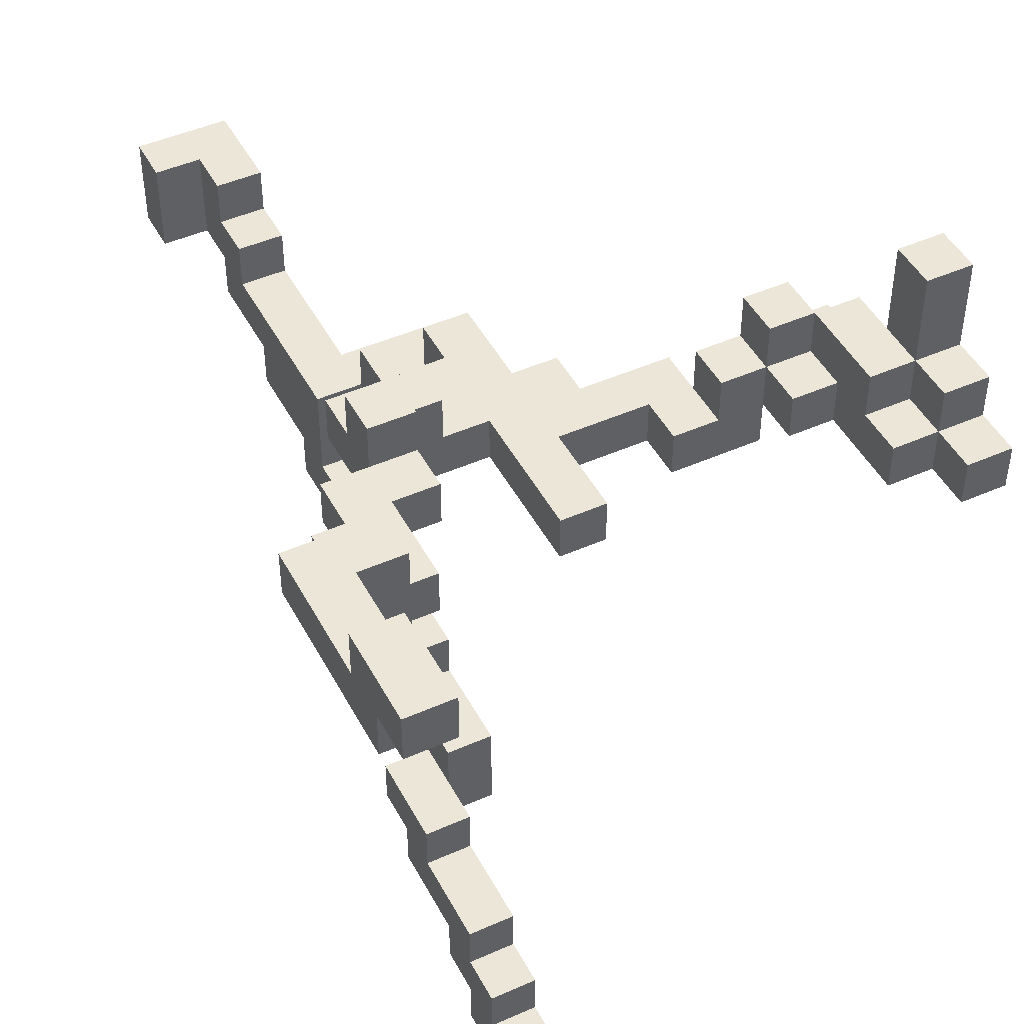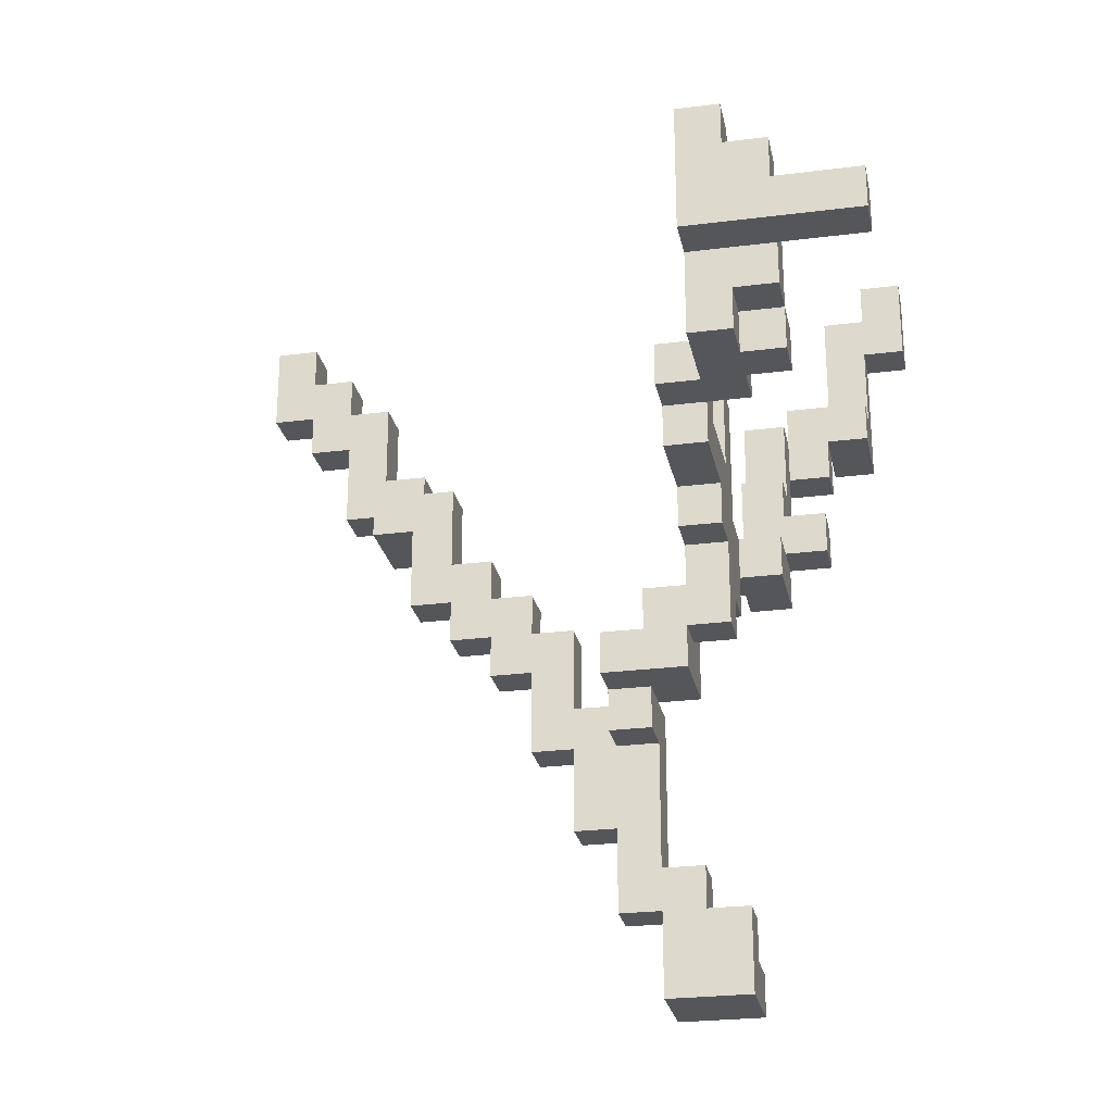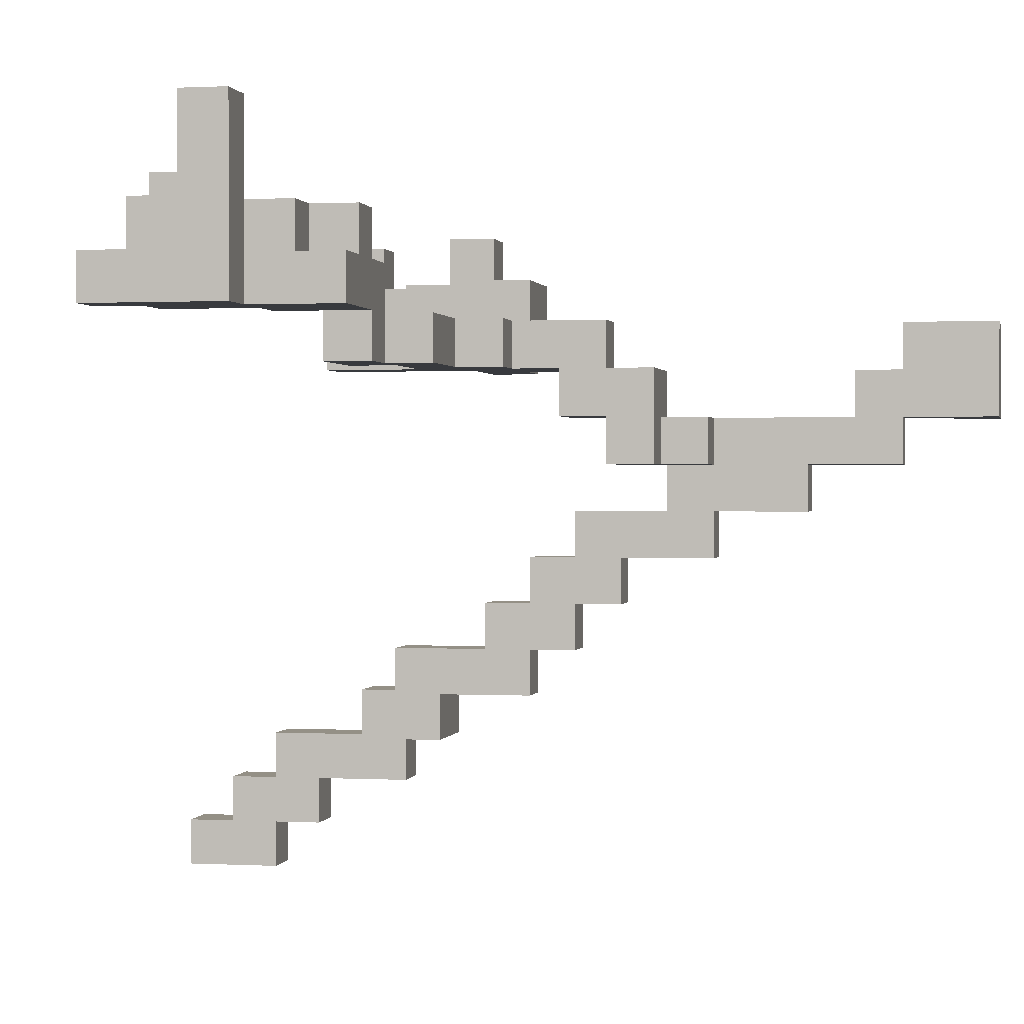
<metadata>
{"format":"obj","ext":"obj","renderer":"f3d","projection":"perspective","resolution":1024,"background":"white","views":[{"elev":46.5,"azim":153.2,"up":"+Z"},{"elev":-25.6,"azim":-78.5,"up":"+Y"},{"elev":0.6,"azim":-78.8,"up":"+Z"}]}
</metadata>
<code>
v -13 14 18
v -13 14 14
v -13 15 18
v -13 15 16
v -13 16 16
v -13 16 15
v -13 17 15
v -13 17 14
v -12 12 15
v -12 12 14
v -12 13 16
v -12 13 15
v -12 14 16
v -12 14 14
v -11 12 16
v -11 12 15
v -11 13 16
v -11 13 15
v -10 12 14
v -10 12 13
v -10 13 14
v -10 13 13
v -9 11 14
v -9 11 13
v -9 12 14
v -9 12 13
v -7 10 14
v -7 10 13
v -7 11 14
v -7 11 13
v -6 7 13
v -6 7 11
v -6 8 14
v -6 8 13
v -6 8 12
v -6 8 11
v -6 9 13
v -6 9 12
v -6 10 14
v -6 10 13
v -6 12 14
v -6 12 13
v -6 14 14
v -6 14 13
v -5 6 12
v -5 6 11
v -5 7 12
v -5 7 11
v -4 0 14
v -4 0 12
v -4 2 14
v -4 2 13
v -4 2 12
v -4 2 11
v -4 3 13
v -4 3 12
v -4 4 11
v -4 4 10
v -4 6 12
v -4 6 11
v -4 6 10
v -4 6 9
v -4 7 11
v -4 7 10
v -4 8 9
v -4 8 8
v -4 9 10
v -4 9 9
v -4 9 8
v -4 9 7
v -4 10 15
v -4 10 14
v -4 10 9
v -4 10 8
v -4 10 7
v -4 10 6
v -4 11 15
v -4 11 14
v -4 11 8
v -4 11 7
v -4 12 6
v -4 12 5
v -4 13 7
v -4 13 5
v -3 11 16
v -3 11 15
v -3 11 14
v -3 12 16
v -3 12 15
v -3 13 15
v -3 13 14
v -3 13 6
v -3 13 5
v -3 13 4
v -3 14 6
v -3 14 5
v -3 15 4
v -3 15 3
v -3 16 5
v -3 16 4
v -3 16 3
v -3 16 2
v -3 17 4
v -3 17 3
v -3 18 3
v -3 18 2
v -2 13 15
v -2 13 14
v -2 15 15
v -2 15 14
v -1 14 16
v -1 14 15
v -1 15 17
v -1 15 16
v -1 15 15
v -1 16 17
v -1 16 15
v 0 16 17
v 0 16 16
v 0 18 18
v 0 18 17
v 0 19 17
v 0 19 16
v 0 20 18
v 0 20 17
v -12 14 18
v -12 14 16
v -12 15 18
v -12 15 16
v -12 15 15
v -12 16 16
v -12 16 15
v -12 16 14
v -12 17 15
v -12 17 14
v -11 13 16
v -11 13 15
v -11 14 15
v -11 14 14
v -11 15 16
v -11 15 15
v -11 16 15
v -11 16 14
v -10 12 16
v -10 12 15
v -10 13 16
v -10 13 15
v -10 13 14
v -10 14 15
v -10 14 14
v -9 12 15
v -9 12 14
v -9 13 15
v -9 13 14
v -8 12 14
v -8 12 13
v -8 13 14
v -8 13 13
v -5 8 14
v -5 8 13
v -5 9 14
v -5 9 13
v -5 11 14
v -5 11 13
v -5 14 14
v -5 14 13
v -4 7 13
v -4 7 12
v -4 7 11
v -4 8 12
v -4 8 11
v -4 9 14
v -4 9 13
v -4 9 12
v -4 10 14
v -4 10 13
v -3 1 14
v -3 1 12
v -3 2 14
v -3 2 13
v -3 2 12
v -3 2 11
v -3 3 13
v -3 3 12
v -3 4 11
v -3 4 10
v -3 6 10
v -3 6 9
v -3 7 12
v -3 7 10
v -3 8 9
v -3 8 8
v -3 9 10
v -3 9 9
v -3 9 8
v -3 9 7
v -3 10 14
v -3 10 13
v -3 10 9
v -3 10 8
v -3 10 7
v -3 10 6
v -3 11 14
v -3 11 13
v -3 11 8
v -3 11 7
v -3 12 6
v -3 13 7
v -3 13 6
v -2 0 14
v -2 0 12
v -2 1 14
v -2 1 12
v -2 10 15
v -2 10 14
v -2 11 16
v -2 11 15
v -2 12 16
v -2 12 15
v -2 12 14
v -2 12 6
v -2 12 5
v -2 13 5
v -2 13 4
v -2 14 6
v -2 14 5
v -2 15 4
v -2 15 3
v -2 16 5
v -2 16 4
v -2 16 3
v -2 16 2
v -2 17 4
v -2 17 3
v -2 18 3
v -2 18 2
v -1 12 15
v -1 12 14
v -1 14 15
v -1 14 14
v 0 14 16
v 0 14 14
v 0 15 16
v 0 15 15
v 0 15 14
v 0 16 16
v 0 16 15
v 1 15 17
v 1 15 16
v 1 18 18
v 1 18 17
v 1 19 17
v 1 19 16
v 1 20 18
v 1 20 17
v -13 14 18
v -13 15 18
v -12 14 18
v -12 15 18
v 0 18 18
v 0 20 18
v 1 18 18
v 1 20 18
v -1 15 17
v -1 16 17
v 0 16 17
v 0 18 17
v 1 15 17
v 1 18 17
v -13 15 16
v -13 16 16
v -12 13 16
v -12 14 16
v -12 15 16
v -12 16 16
v -11 12 16
v -11 13 16
v -11 15 16
v -10 12 16
v -10 13 16
v -3 11 16
v -3 12 16
v -2 11 16
v -2 12 16
v -1 14 16
v -1 15 16
v 0 14 16
v 0 15 16
v -13 16 15
v -13 17 15
v -12 12 15
v -12 13 15
v -12 15 15
v -12 16 15
v -12 17 15
v -11 12 15
v -11 13 15
v -11 14 15
v -11 15 15
v -11 16 15
v -10 12 15
v -10 13 15
v -10 14 15
v -9 12 15
v -9 13 15
v -4 10 15
v -4 11 15
v -3 11 15
v -3 12 15
v -3 13 15
v -2 10 15
v -2 11 15
v -2 12 15
v -2 13 15
v -2 15 15
v -1 12 15
v -1 14 15
v -1 15 15
v -9 11 14
v -9 12 14
v -9 13 14
v -8 12 14
v -8 13 14
v -7 10 14
v -7 11 14
v -6 8 14
v -6 10 14
v -6 12 14
v -6 14 14
v -5 8 14
v -5 9 14
v -5 11 14
v -5 14 14
v -4 0 14
v -4 2 14
v -4 9 14
v -4 10 14
v -4 11 14
v -3 1 14
v -3 2 14
v -2 0 14
v -2 1 14
v -6 7 13
v -6 8 13
v -5 8 13
v -5 9 13
v -4 2 13
v -4 3 13
v -4 7 13
v -4 9 13
v -3 2 13
v -3 3 13
v -5 6 12
v -5 7 12
v -4 3 12
v -4 6 12
v -4 7 12
v -3 3 12
v -3 7 12
v -4 7 10
v -4 9 10
v -3 7 10
v -3 9 10
v -4 9 9
v -4 10 9
v -3 9 9
v -3 10 9
v -4 10 8
v -4 11 8
v -3 10 8
v -3 11 8
v -4 11 7
v -4 13 7
v -3 11 7
v -3 13 7
v -3 12 6
v -3 13 6
v -3 14 6
v -2 12 6
v -2 14 6
v -3 14 5
v -3 16 5
v -2 14 5
v -2 16 5
v -3 16 4
v -3 17 4
v -2 16 4
v -2 17 4
v -3 17 3
v -3 18 3
v -2 17 3
v -2 18 3
v 0 19 17
v 0 20 17
v 1 19 17
v 1 20 17
v 0 15 16
v 0 16 16
v 0 19 16
v 1 15 16
v 1 19 16
v -1 15 15
v -1 16 15
v 0 15 15
v 0 16 15
v -13 14 14
v -13 17 14
v -12 12 14
v -12 14 14
v -12 16 14
v -12 17 14
v -11 14 14
v -11 16 14
v -10 12 14
v -10 13 14
v -10 14 14
v -3 10 14
v -3 11 14
v -3 13 14
v -2 10 14
v -2 12 14
v -2 13 14
v -2 15 14
v -1 12 14
v -1 14 14
v 0 14 14
v 0 15 14
v -10 12 13
v -10 13 13
v -9 11 13
v -9 12 13
v -8 12 13
v -8 13 13
v -7 10 13
v -7 11 13
v -6 9 13
v -6 10 13
v -6 12 13
v -6 14 13
v -5 11 13
v -5 14 13
v -4 9 13
v -4 10 13
v -3 10 13
v -3 11 13
v -6 8 12
v -6 9 12
v -4 0 12
v -4 2 12
v -4 8 12
v -4 9 12
v -3 1 12
v -3 2 12
v -2 0 12
v -2 1 12
v -6 7 11
v -6 8 11
v -5 6 11
v -5 7 11
v -4 2 11
v -4 4 11
v -4 6 11
v -4 7 11
v -4 8 11
v -3 2 11
v -3 4 11
v -4 4 10
v -4 6 10
v -3 4 10
v -3 6 10
v -4 6 9
v -4 8 9
v -3 6 9
v -3 8 9
v -4 8 8
v -4 9 8
v -3 8 8
v -3 9 8
v -4 9 7
v -4 10 7
v -3 9 7
v -3 10 7
v -4 10 6
v -4 12 6
v -3 10 6
v -3 12 6
v -4 12 5
v -4 13 5
v -3 13 5
v -2 12 5
v -2 13 5
v -3 13 4
v -3 15 4
v -2 13 4
v -2 15 4
v -3 15 3
v -3 16 3
v -2 15 3
v -2 16 3
v -3 16 2
v -3 18 2
v -2 16 2
v -2 18 2
v -4 0 14
v -2 0 14
v -4 0 12
v -2 0 12
v -4 2 12
v -3 2 12
v -4 2 11
v -3 2 11
v -4 4 11
v -3 4 11
v -4 4 10
v -3 4 10
v -5 6 12
v -4 6 12
v -5 6 11
v -4 6 11
v -4 6 10
v -3 6 10
v -4 6 9
v -3 6 9
v -6 7 13
v -4 7 13
v -5 7 12
v -4 7 12
v -6 7 11
v -5 7 11
v -6 8 14
v -5 8 14
v -6 8 13
v -5 8 13
v -4 8 9
v -3 8 9
v -4 8 8
v -3 8 8
v -5 9 14
v -4 9 14
v -5 9 13
v -4 9 13
v -4 9 8
v -3 9 8
v -4 9 7
v -3 9 7
v -4 10 15
v -2 10 15
v -7 10 14
v -6 10 14
v -4 10 14
v -3 10 14
v -2 10 14
v -7 10 13
v -6 10 13
v -4 10 13
v -3 10 13
v -4 10 7
v -3 10 7
v -4 10 6
v -3 10 6
v -3 11 16
v -2 11 16
v -3 11 15
v -2 11 15
v -9 11 14
v -7 11 14
v -9 11 13
v -7 11 13
v -11 12 16
v -10 12 16
v -12 12 15
v -11 12 15
v -10 12 15
v -9 12 15
v -2 12 15
v -1 12 15
v -12 12 14
v -10 12 14
v -9 12 14
v -2 12 14
v -1 12 14
v -10 12 13
v -9 12 13
v -4 12 6
v -3 12 6
v -2 12 6
v -4 12 5
v -2 12 5
v -12 13 16
v -11 13 16
v -12 13 15
v -11 13 15
v -3 13 5
v -2 13 5
v -3 13 4
v -2 13 4
v -13 14 18
v -12 14 18
v -12 14 16
v -1 14 16
v 0 14 16
v -1 14 15
v -13 14 14
v -12 14 14
v -1 14 14
v 0 14 14
v -1 15 17
v 1 15 17
v -1 15 16
v 0 15 16
v 1 15 16
v -3 15 4
v -2 15 4
v -3 15 3
v -2 15 3
v -3 16 3
v -2 16 3
v -3 16 2
v -2 16 2
v 0 18 18
v 1 18 18
v 0 18 17
v 1 18 17
v -3 1 14
v -2 1 14
v -3 1 12
v -2 1 12
v -4 2 14
v -3 2 14
v -4 2 13
v -3 2 13
v -4 3 13
v -3 3 13
v -4 3 12
v -3 3 12
v -4 7 12
v -3 7 12
v -4 7 11
v -4 7 10
v -3 7 10
v -6 8 12
v -4 8 12
v -6 8 11
v -4 8 11
v -6 9 13
v -4 9 13
v -6 9 12
v -4 9 12
v -4 9 10
v -3 9 10
v -4 9 9
v -3 9 9
v -4 10 9
v -3 10 9
v -4 10 8
v -3 10 8
v -4 11 15
v -3 11 15
v -5 11 14
v -4 11 14
v -3 11 14
v -5 11 13
v -3 11 13
v -4 11 8
v -3 11 8
v -4 11 7
v -3 11 7
v -3 12 16
v -2 12 16
v -3 12 15
v -2 12 15
v -8 12 14
v -6 12 14
v -8 12 13
v -6 12 13
v -11 13 16
v -10 13 16
v -11 13 15
v -10 13 15
v -9 13 15
v -3 13 15
v -2 13 15
v -10 13 14
v -9 13 14
v -8 13 14
v -3 13 14
v -2 13 14
v -10 13 13
v -8 13 13
v -4 13 7
v -3 13 7
v -3 13 6
v -4 13 5
v -3 13 5
v -11 14 15
v -10 14 15
v -11 14 14
v -10 14 14
v -6 14 14
v -5 14 14
v -6 14 13
v -5 14 13
v -3 14 6
v -2 14 6
v -3 14 5
v -2 14 5
v -13 15 18
v -12 15 18
v -13 15 16
v -12 15 16
v -11 15 16
v -12 15 15
v -11 15 15
v -2 15 15
v -1 15 15
v 0 15 15
v -2 15 14
v 0 15 14
v -1 16 17
v 0 16 17
v -13 16 16
v -12 16 16
v 0 16 16
v -13 16 15
v -12 16 15
v -11 16 15
v -1 16 15
v 0 16 15
v -12 16 14
v -11 16 14
v -3 16 5
v -2 16 5
v -3 16 4
v -2 16 4
v -13 17 15
v -12 17 15
v -13 17 14
v -12 17 14
v -3 17 4
v -2 17 4
v -3 17 3
v -2 17 3
v -3 18 3
v -2 18 3
v -3 18 2
v -2 18 2
v 0 19 17
v 1 19 17
v 0 19 16
v 1 19 16
v 0 20 18
v 1 20 18
v 0 20 17
v 1 20 17
f 3 2 1
f 4 2 3
f 5 2 4
f 6 2 5
f 7 2 6
f 8 2 7
f 12 10 9
f 13 12 11
f 14 10 12
f 14 12 13
f 17 16 15
f 18 16 17
f 21 20 19
f 22 20 21
f 25 24 23
f 26 24 25
f 29 28 27
f 30 28 29
f 34 32 31
f 35 32 34
f 36 32 35
f 37 34 33
f 37 35 34
f 38 35 37
f 39 37 33
f 40 37 39
f 43 42 41
f 44 42 43
f 47 46 45
f 48 46 47
f 51 50 49
f 52 50 51
f 53 50 52
f 55 54 53
f 55 53 52
f 56 54 55
f 57 54 56
f 59 57 56
f 59 58 57
f 60 58 59
f 61 58 60
f 63 62 61
f 63 61 60
f 64 62 63
f 65 62 64
f 67 65 64
f 67 66 65
f 68 66 67
f 69 66 68
f 73 70 69
f 73 69 68
f 74 70 73
f 75 70 74
f 77 72 71
f 78 72 77
f 79 76 75
f 79 75 74
f 80 76 79
f 81 76 80
f 83 81 80
f 83 82 81
f 84 82 83
f 88 86 85
f 88 87 86
f 89 87 88
f 90 87 89
f 91 87 90
f 95 94 93
f 95 93 92
f 96 94 95
f 97 94 96
f 99 97 96
f 99 98 97
f 100 98 99
f 101 98 100
f 103 102 101
f 103 101 100
f 104 102 103
f 105 102 104
f 106 102 105
f 109 108 107
f 110 108 109
f 114 112 111
f 115 112 114
f 116 114 113
f 116 115 114
f 117 115 116
f 121 119 118
f 122 119 121
f 122 121 120
f 123 119 122
f 124 122 120
f 125 122 124
f 126 127 128
f 128 127 129
f 129 130 131
f 131 130 132
f 132 133 134
f 134 133 135
f 136 137 138
f 136 138 140
f 138 139 140
f 140 139 141
f 141 139 142
f 142 139 143
f 144 145 146
f 146 145 147
f 147 148 149
f 149 148 150
f 151 152 153
f 153 152 154
f 155 156 157
f 157 156 158
f 159 160 161
f 161 160 162
f 163 164 165
f 165 164 166
f 167 168 170
f 168 169 170
f 170 169 171
f 167 170 173
f 173 170 174
f 172 173 175
f 175 173 176
f 177 178 179
f 179 178 180
f 180 178 181
f 181 182 183
f 180 181 183
f 183 182 184
f 184 182 185
f 185 186 187
f 184 185 189
f 187 188 189
f 185 187 189
f 189 188 190
f 190 188 191
f 190 191 193
f 191 192 193
f 193 192 194
f 194 192 195
f 195 196 199
f 194 195 199
f 199 196 200
f 200 196 201
f 197 198 203
f 203 198 204
f 201 202 205
f 200 201 205
f 205 202 206
f 206 202 207
f 206 207 208
f 208 207 209
f 210 211 212
f 212 211 213
f 214 215 217
f 216 217 218
f 217 215 219
f 218 217 219
f 219 215 220
f 221 222 223
f 221 223 225
f 223 224 225
f 225 224 226
f 226 224 227
f 226 227 229
f 227 228 229
f 229 228 230
f 230 228 231
f 231 232 233
f 230 231 233
f 233 232 234
f 234 232 235
f 235 232 236
f 237 238 239
f 239 238 240
f 241 242 243
f 243 242 244
f 244 242 245
f 243 244 246
f 246 244 247
f 248 249 251
f 251 249 252
f 250 251 252
f 252 249 253
f 250 252 254
f 254 252 255
f 258 257 256
f 259 257 258
f 262 261 260
f 263 261 262
f 266 265 264
f 268 266 264
f 268 267 266
f 269 267 268
f 274 271 270
f 275 271 274
f 277 273 272
f 277 274 273
f 278 274 277
f 279 277 276
f 280 277 279
f 283 282 281
f 284 282 283
f 287 286 285
f 288 286 287
f 294 290 289
f 295 290 294
f 296 292 291
f 297 292 296
f 299 294 293
f 300 294 299
f 302 298 297
f 303 298 302
f 304 302 301
f 305 302 304
f 308 307 306
f 311 308 306
f 312 308 311
f 313 310 309
f 314 310 313
f 316 314 313
f 316 315 314
f 317 315 316
f 318 315 317
f 322 320 319
f 322 321 320
f 323 321 322
f 325 322 319
f 327 325 324
f 328 322 325
f 328 325 327
f 330 328 327
f 330 329 328
f 330 327 326
f 331 329 330
f 332 329 331
f 333 329 332
f 336 332 331
f 337 332 336
f 338 332 337
f 339 335 334
f 340 335 339
f 341 339 334
f 342 339 341
f 345 344 343
f 349 345 343
f 349 346 345
f 350 346 349
f 351 348 347
f 352 348 351
f 356 354 353
f 357 354 356
f 358 356 355
f 358 357 356
f 359 357 358
f 362 361 360
f 363 361 362
f 366 365 364
f 367 365 366
f 370 369 368
f 371 369 370
f 374 373 372
f 375 373 374
f 379 377 376
f 379 378 377
f 380 378 379
f 383 382 381
f 384 382 383
f 387 386 385
f 388 386 387
f 391 390 389
f 392 390 391
f 393 394 395
f 395 394 396
f 397 398 400
f 398 399 400
f 400 399 401
f 402 403 404
f 404 403 405
f 406 407 409
f 409 407 410
f 410 407 411
f 408 409 412
f 409 410 412
f 412 410 413
f 408 412 414
f 414 412 415
f 415 412 416
f 417 418 420
f 418 419 420
f 420 419 421
f 421 419 422
f 421 422 424
f 422 423 424
f 424 423 425
f 425 423 426
f 426 423 427
f 428 429 431
f 431 429 432
f 430 431 432
f 432 429 433
f 430 432 435
f 434 435 437
f 435 432 438
f 437 435 438
f 437 438 440
f 438 439 440
f 436 437 440
f 440 439 441
f 436 440 442
f 442 440 443
f 443 440 444
f 444 440 445
f 446 447 450
f 450 447 451
f 448 449 452
f 452 449 453
f 448 452 454
f 454 452 455
f 456 457 459
f 458 459 462
f 459 457 463
f 462 459 463
f 463 457 464
f 460 461 465
f 465 461 466
f 467 468 469
f 469 468 470
f 471 472 473
f 473 472 474
f 475 476 477
f 477 476 478
f 479 480 481
f 481 480 482
f 483 484 485
f 485 484 486
f 487 488 489
f 487 489 490
f 490 489 491
f 492 493 494
f 494 493 495
f 496 497 498
f 498 497 499
f 500 501 502
f 502 501 503
f 506 505 504
f 507 505 506
f 510 509 508
f 511 509 510
f 514 513 512
f 515 513 514
f 518 517 516
f 519 517 518
f 522 521 520
f 523 521 522
f 526 525 524
f 527 525 526
f 528 526 524
f 529 526 528
f 532 531 530
f 533 531 532
f 536 535 534
f 537 535 536
f 540 539 538
f 541 539 540
f 544 543 542
f 545 543 544
f 550 547 546
f 551 547 550
f 552 547 551
f 553 549 548
f 554 549 553
f 555 551 550
f 556 551 555
f 559 558 557
f 560 558 559
f 563 562 561
f 564 562 563
f 567 566 565
f 568 566 567
f 572 570 569
f 573 570 572
f 577 572 571
f 577 573 572
f 577 574 573
f 578 574 577
f 579 574 578
f 580 576 575
f 581 576 580
f 582 579 578
f 583 579 582
f 587 585 584
f 587 586 585
f 588 586 587
f 591 590 589
f 592 590 591
f 595 594 593
f 596 594 595
f 599 598 597
f 602 601 600
f 603 599 597
f 604 599 603
f 605 601 602
f 606 601 605
f 609 608 607
f 610 608 609
f 611 608 610
f 614 613 612
f 615 613 614
f 618 617 616
f 619 617 618
f 622 621 620
f 623 621 622
f 624 625 626
f 626 625 627
f 628 629 630
f 630 629 631
f 632 633 634
f 634 633 635
f 636 637 638
f 638 637 639
f 639 637 640
f 641 642 643
f 643 642 644
f 645 646 647
f 647 646 648
f 649 650 651
f 651 650 652
f 653 654 655
f 655 654 656
f 657 658 660
f 660 658 661
f 659 660 662
f 660 661 662
f 662 661 663
f 664 665 666
f 666 665 667
f 668 669 670
f 670 669 671
f 672 673 674
f 674 673 675
f 676 677 678
f 678 677 679
f 679 680 683
f 683 680 684
f 681 682 686
f 686 682 687
f 684 685 688
f 683 684 688
f 688 685 689
f 690 691 692
f 690 692 693
f 693 692 694
f 695 696 697
f 697 696 698
f 699 700 701
f 701 700 702
f 703 704 705
f 705 704 706
f 707 708 709
f 709 708 710
f 710 711 712
f 712 711 713
f 715 716 717
f 714 715 717
f 717 716 718
f 719 720 723
f 721 722 724
f 724 722 725
f 719 723 727
f 727 723 728
f 725 726 729
f 729 726 730
f 731 732 733
f 733 732 734
f 735 736 737
f 737 736 738
f 739 740 741
f 741 740 742
f 743 744 745
f 745 744 746
f 747 748 749
f 749 748 750
f 751 752 753
f 753 752 754

</code>
